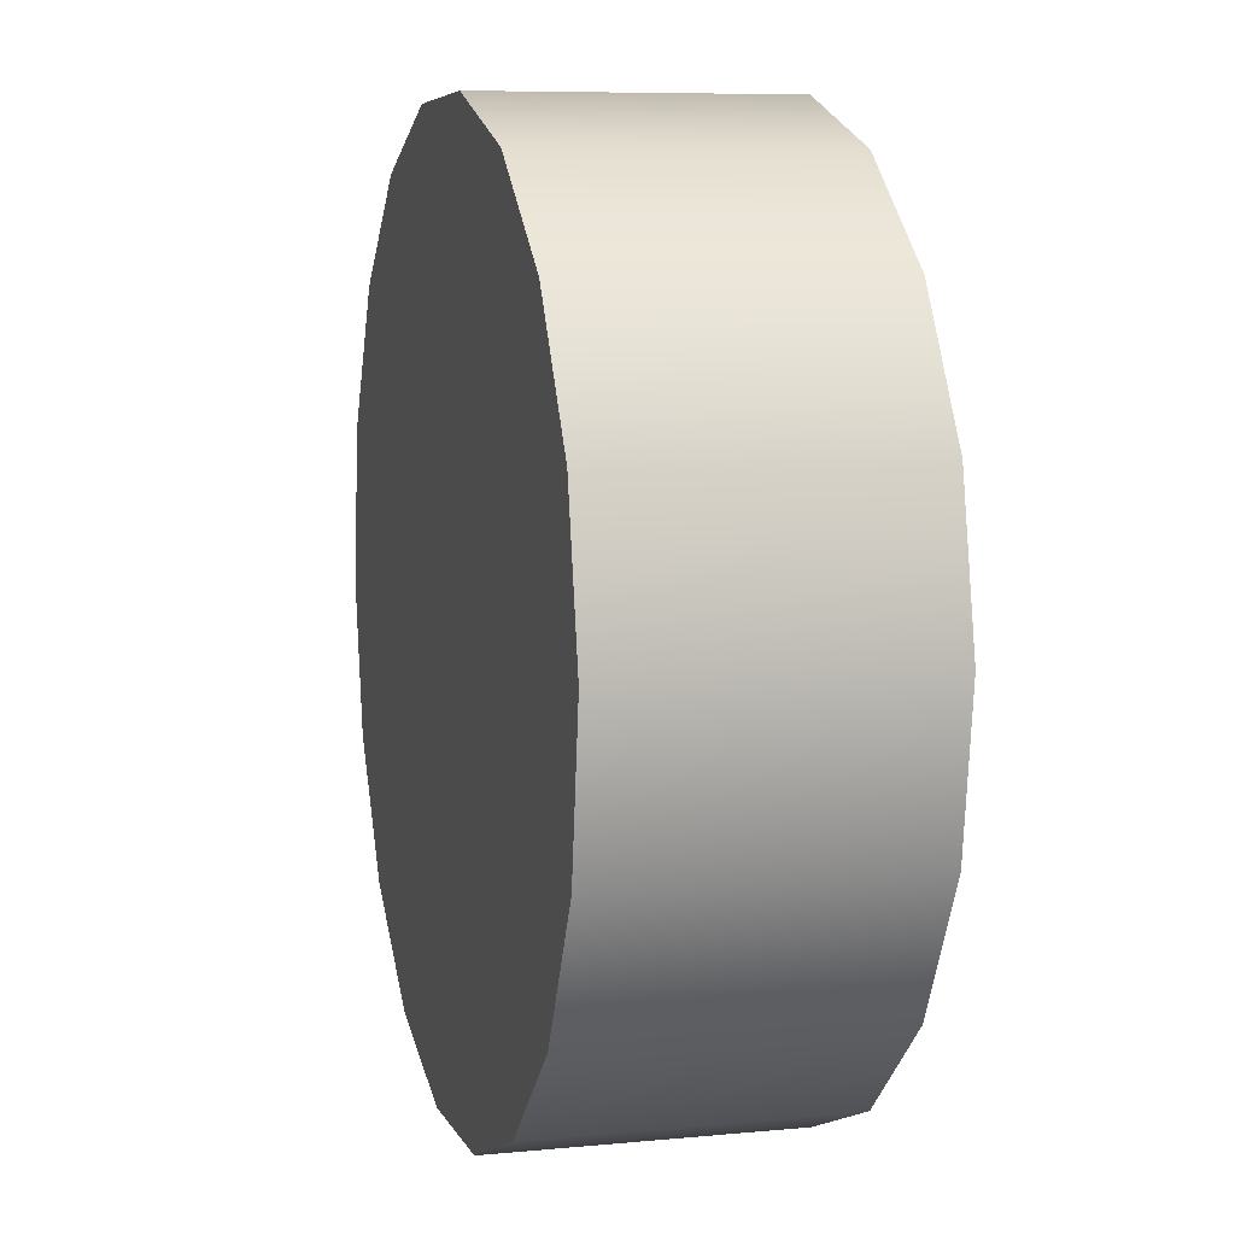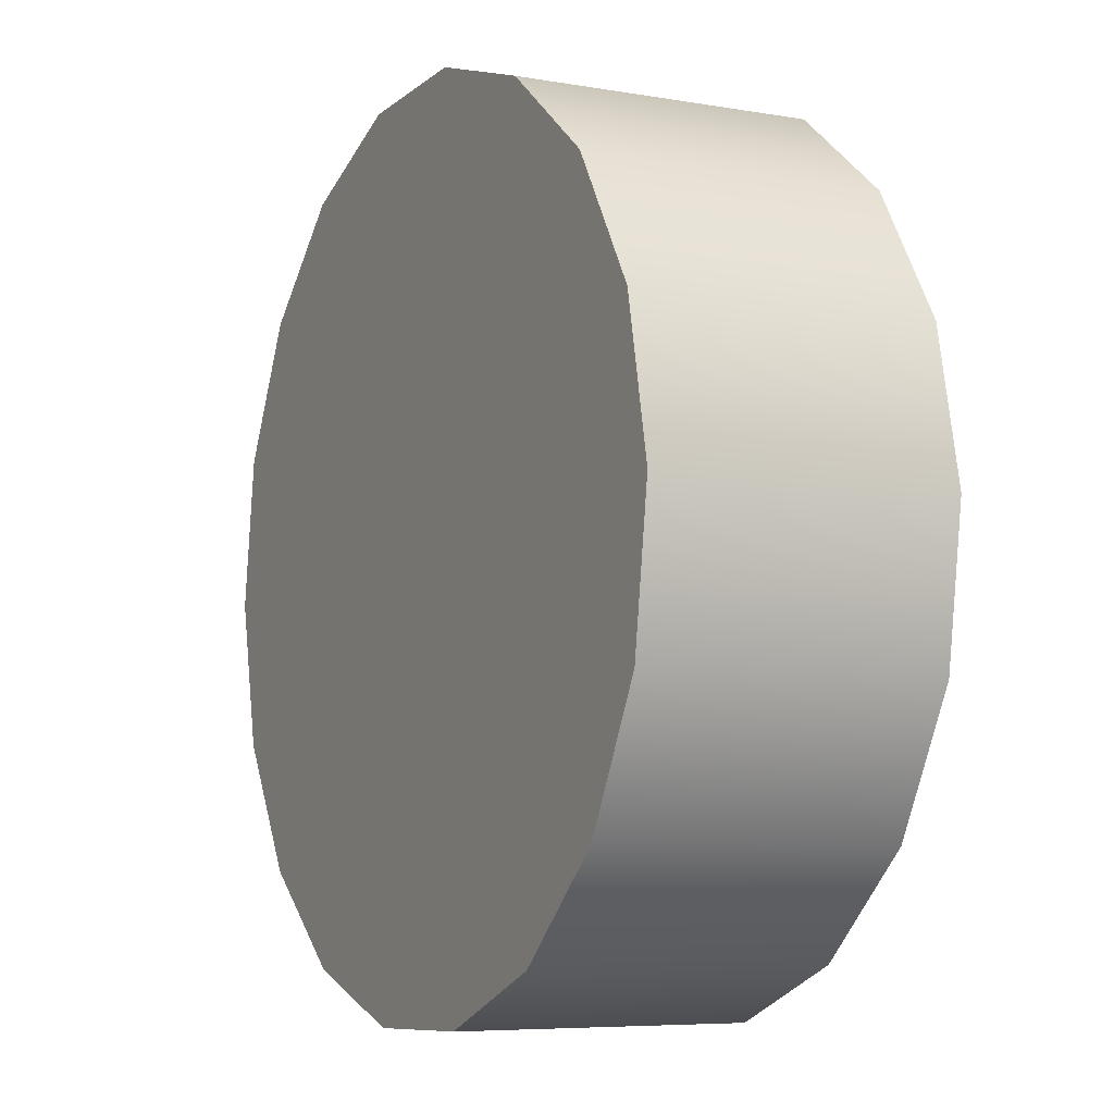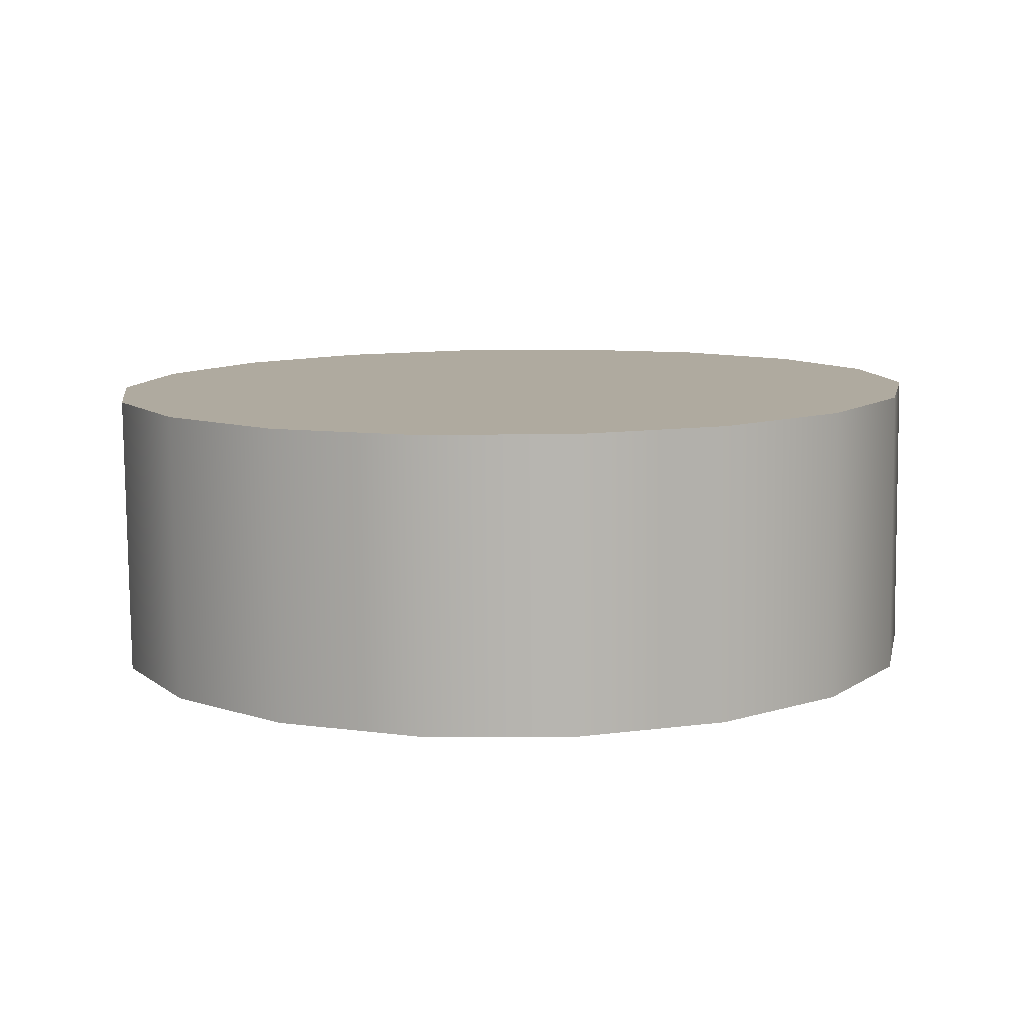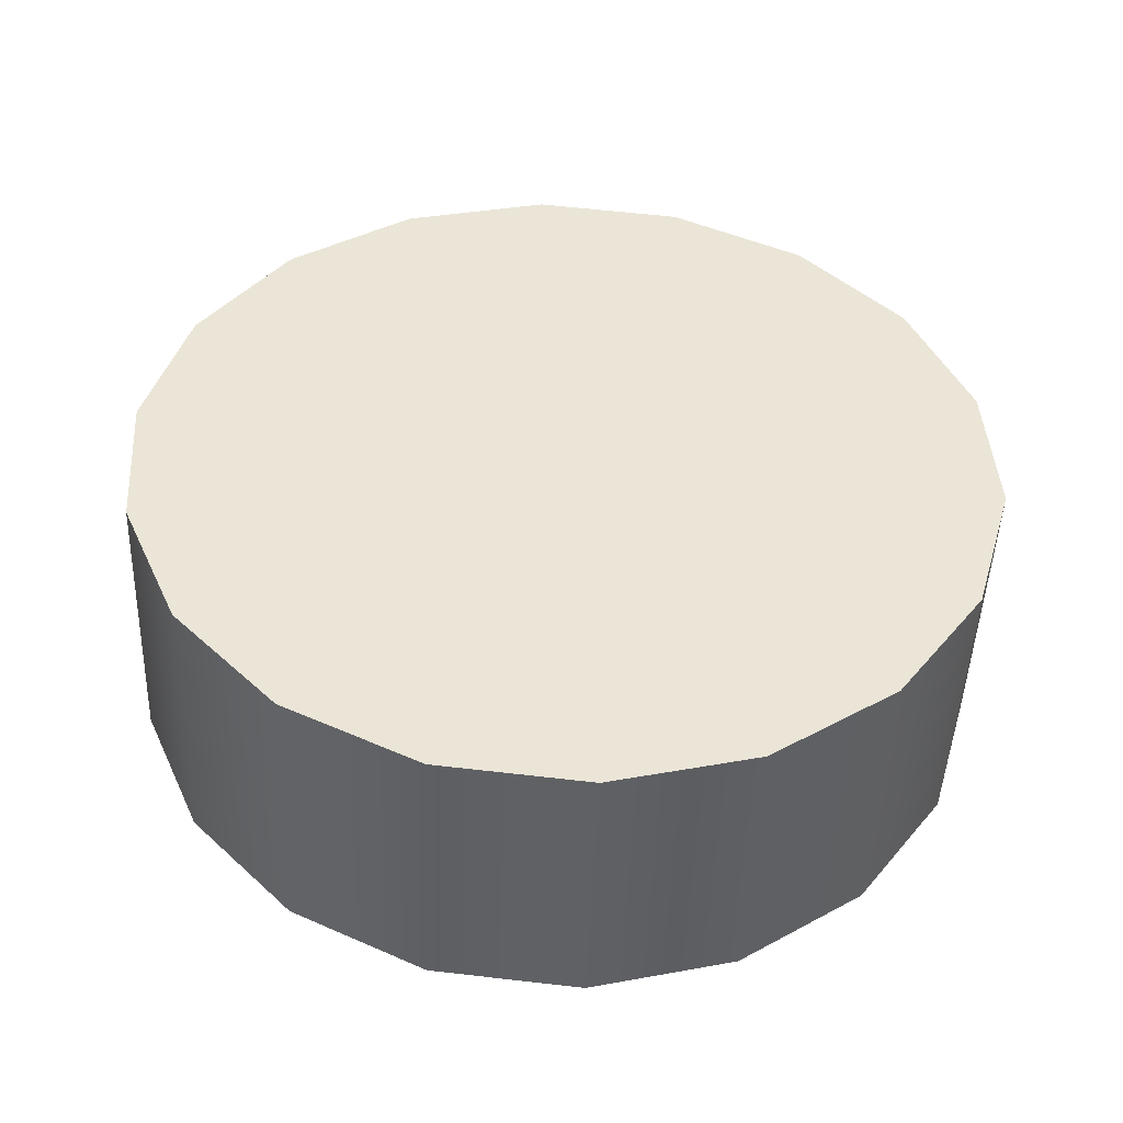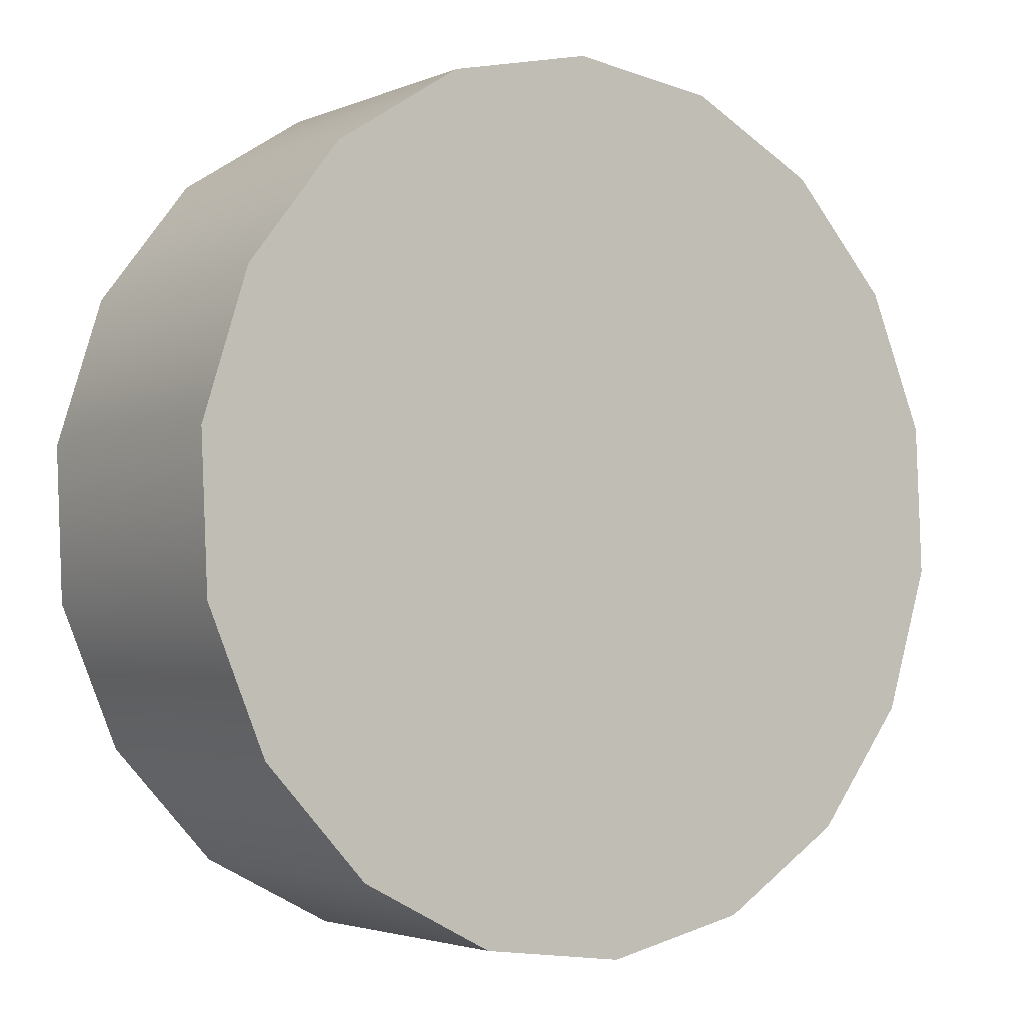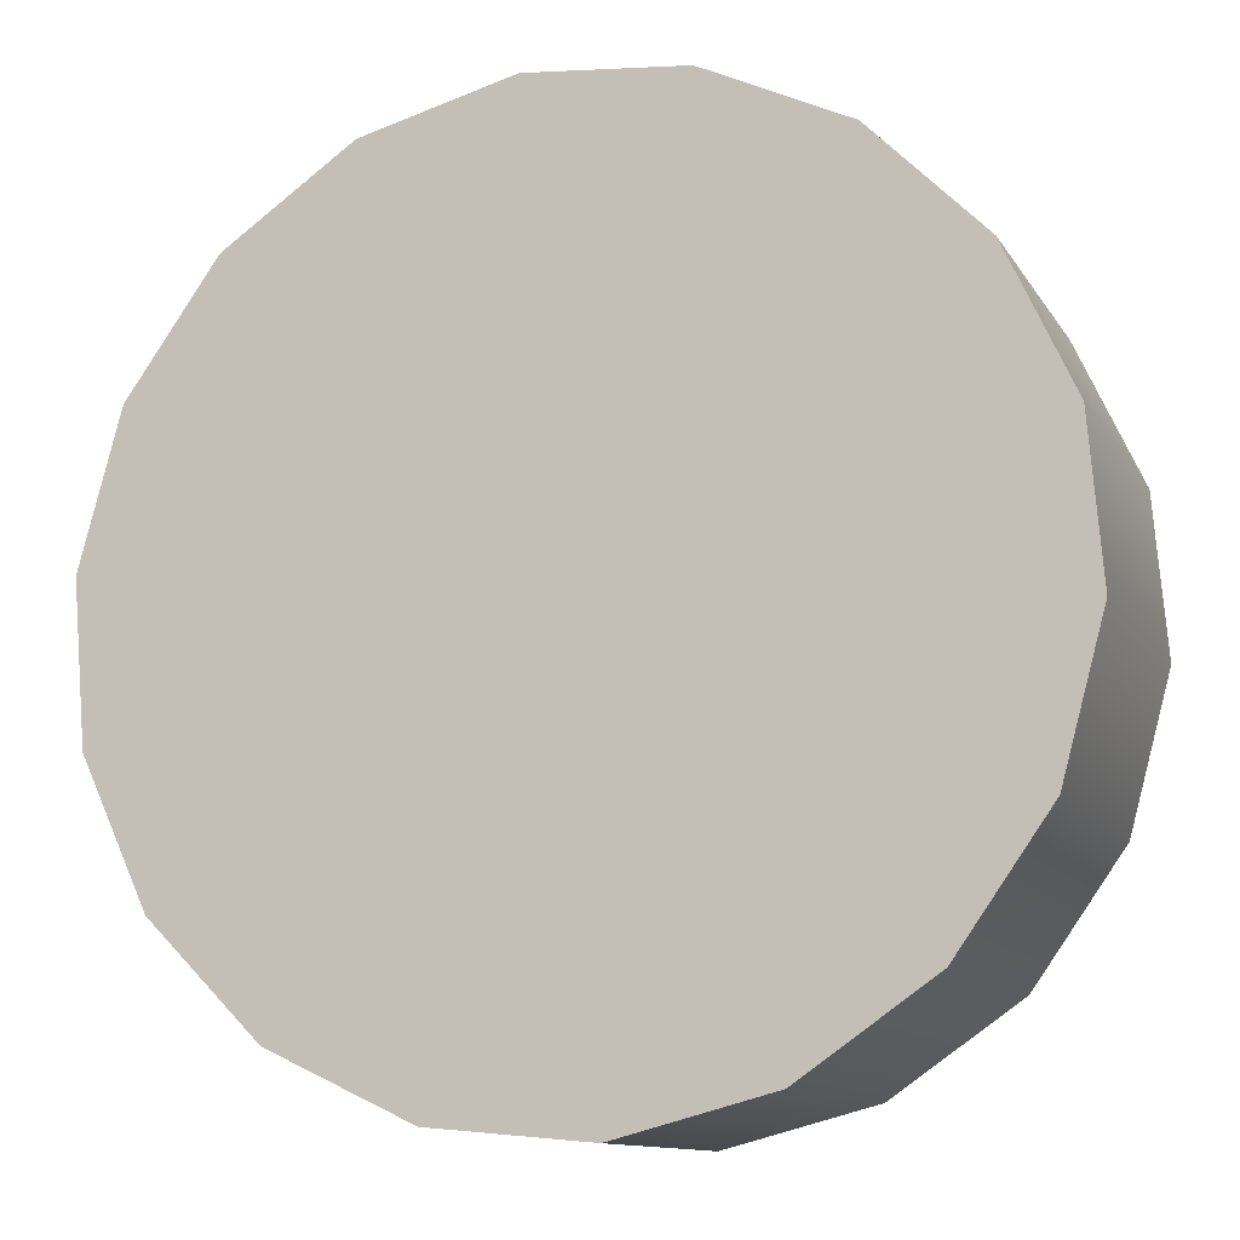
<metadata>
{"format":"obj","ext":"obj","renderer":"f3d","projection":"perspective","resolution":1024,"background":"white","views":[{"elev":-0.3,"azim":75.0,"up":"+Y"},{"elev":-2.1,"azim":-117.0,"up":"+Y"},{"elev":7.5,"azim":15.9,"up":"+Z"},{"elev":42.6,"azim":-79.6,"up":"+Z"},{"elev":-5.5,"azim":-35.5,"up":"+Y"},{"elev":-13.7,"azim":19.6,"up":"+Y"}]}
</metadata>
<code>
o mesh40/mesh40-geometry#mesh40-geometry
v -0.7415 -0.3254 0.04603
v -0.7407 -0.3182 0.04629
v -0.7405 -0.3219 0.04616
v -0.7422 -0.3149 0.04641
v -0.7407 -0.3185 0.05334
v -0.7405 -0.3221 0.0532
v -0.7436 -0.3284 0.04592
v -0.7422 -0.3151 0.05346
v -0.7415 -0.3257 0.05307
v -0.7448 -0.3122 0.04651
v -0.7448 -0.3125 0.05356
v -0.7436 -0.3286 0.05296
v -0.7467 -0.3304 0.04584
v -0.7467 -0.3307 0.05289
v -0.7481 -0.3106 0.04657
v -0.7502 -0.3316 0.05286
v -0.7502 -0.3313 0.04581
v -0.7481 -0.3109 0.05361
v -0.7517 -0.3102 0.04658
v -0.7539 -0.3309 0.04583
v -0.7517 -0.3105 0.05363
v -0.7539 -0.3312 0.05287
v -0.7553 -0.3111 0.04655
v -0.7553 -0.3114 0.05359
v -0.7572 -0.3293 0.04589
v -0.7572 -0.3296 0.05293
v -0.7583 -0.3132 0.04648
v -0.7583 -0.3134 0.05352
v -0.7597 -0.327 0.05303
v -0.7597 -0.3267 0.04598
v -0.7605 -0.3162 0.04637
v -0.7612 -0.3236 0.05315
v -0.7605 -0.3164 0.05341
v -0.7612 -0.3233 0.0461
v -0.7615 -0.3197 0.04624
v -0.7615 -0.3199 0.05328
f 1 2 3
f 2 1 4
f 3 2 1
f 4 1 2
f 5 3 2
f 2 3 5
f 6 1 3
f 3 1 6
f 4 1 7
f 7 1 4
f 8 2 4
f 4 2 8
f 3 5 6
f 6 5 3
f 2 8 5
f 5 8 2
f 1 6 9
f 9 6 1
f 9 7 1
f 1 7 9
f 4 7 10
f 10 7 4
f 4 11 8
f 8 11 4
f 5 9 6
f 6 9 5
f 9 5 8
f 8 5 9
f 7 9 12
f 12 9 7
f 10 7 13
f 13 7 10
f 11 4 10
f 10 4 11
f 12 8 11
f 11 8 12
f 9 8 12
f 12 8 9
f 14 7 12
f 12 7 14
f 7 14 13
f 13 14 7
f 10 13 15
f 15 13 10
f 15 11 10
f 10 11 15
f 12 11 14
f 14 11 12
f 16 13 14
f 14 13 16
f 15 13 17
f 17 13 15
f 11 15 18
f 18 15 11
f 14 11 18
f 18 11 14
f 13 16 17
f 17 16 13
f 14 18 16
f 15 17 19
f 19 17 15
f 19 18 15
f 15 18 19
f 16 18 14
f 16 20 17
f 17 20 16
f 16 18 21
f 21 18 16
f 19 17 20
f 20 17 19
f 18 19 21
f 21 19 18
f 20 16 22
f 22 16 20
f 16 21 22
f 22 21 16
f 19 20 23
f 23 20 19
f 19 24 21
f 21 24 19
f 22 25 20
f 20 25 22
f 22 21 24
f 24 21 22
f 23 20 25
f 25 20 23
f 24 19 23
f 23 19 24
f 25 22 26
f 26 22 25
f 22 24 26
f 26 24 22
f 23 25 27
f 27 25 23
f 23 28 24
f 24 28 23
f 29 25 26
f 26 25 29
f 26 24 28
f 28 24 26
f 27 25 30
f 30 25 27
f 28 23 27
f 27 23 28
f 25 29 30
f 30 29 25
f 26 28 29
f 29 28 26
f 27 30 31
f 31 30 27
f 31 28 27
f 27 28 31
f 32 30 29
f 29 30 32
f 29 28 33
f 33 28 29
f 31 30 34
f 34 30 31
f 28 31 33
f 33 31 28
f 30 32 34
f 34 32 30
f 29 33 32
f 32 33 29
f 31 34 35
f 35 34 31
f 35 33 31
f 31 33 35
f 36 34 32
f 32 34 36
f 32 33 36
f 36 33 32
f 34 36 35
f 35 36 34
f 33 35 36
f 36 35 33

</code>
